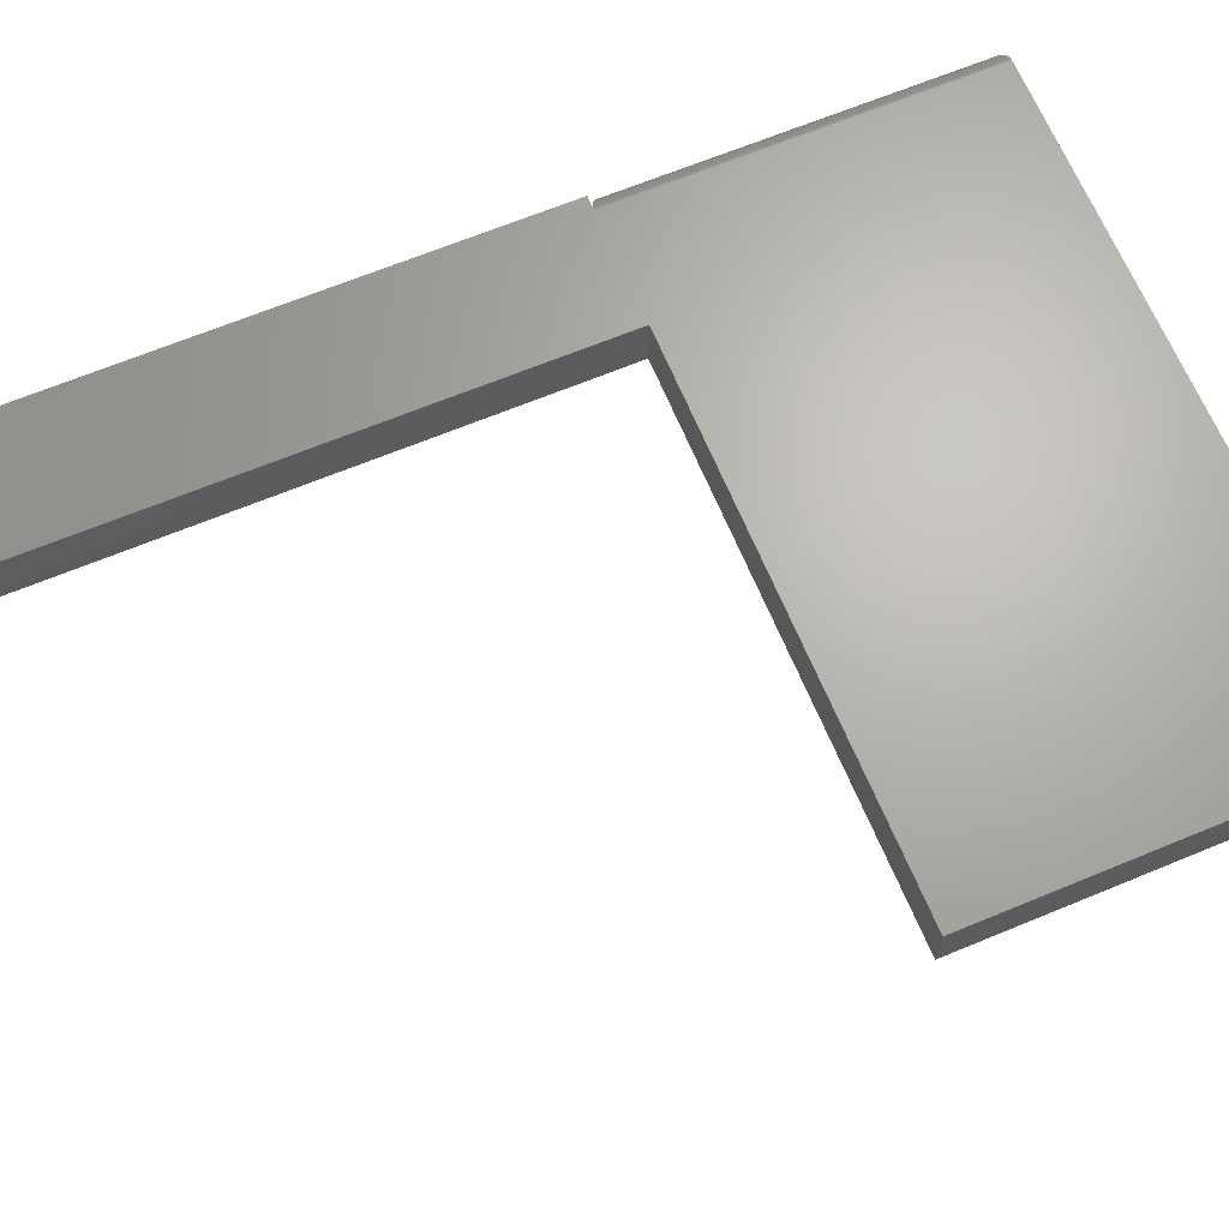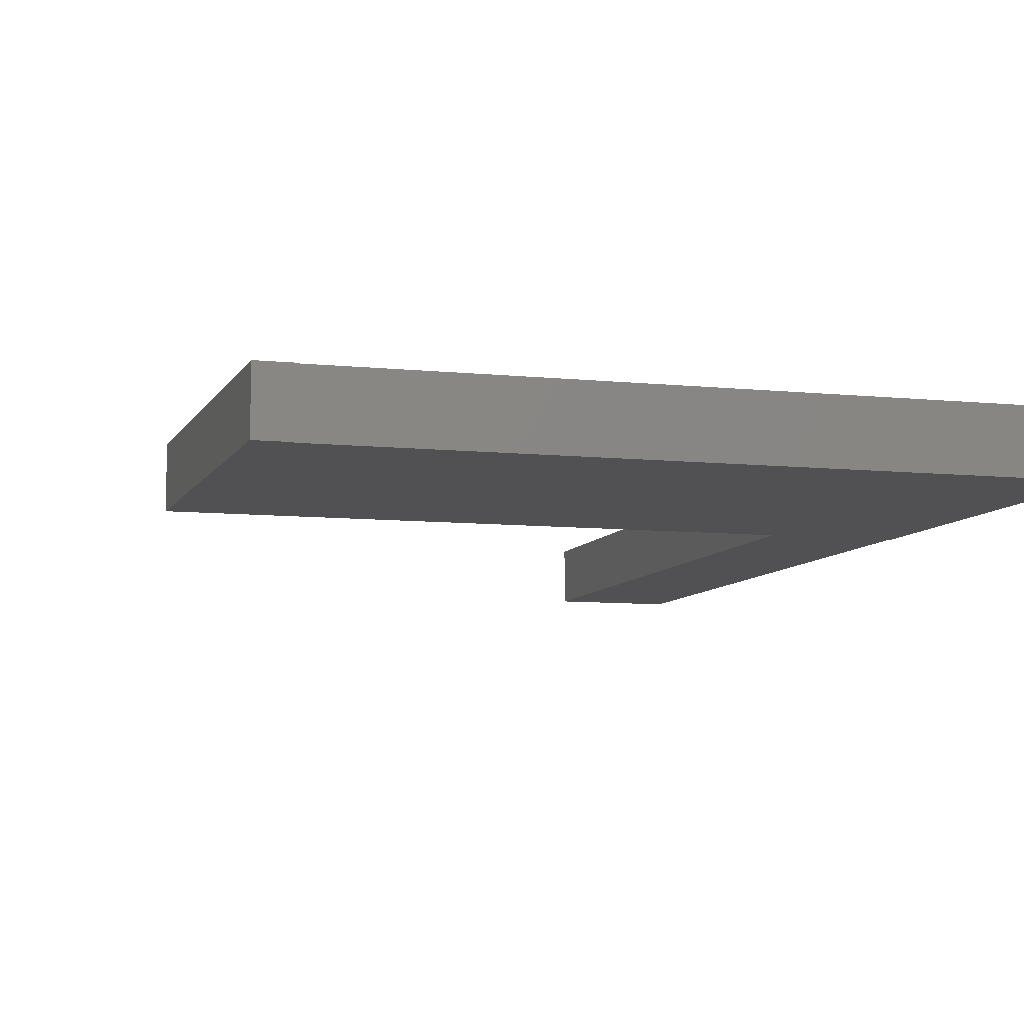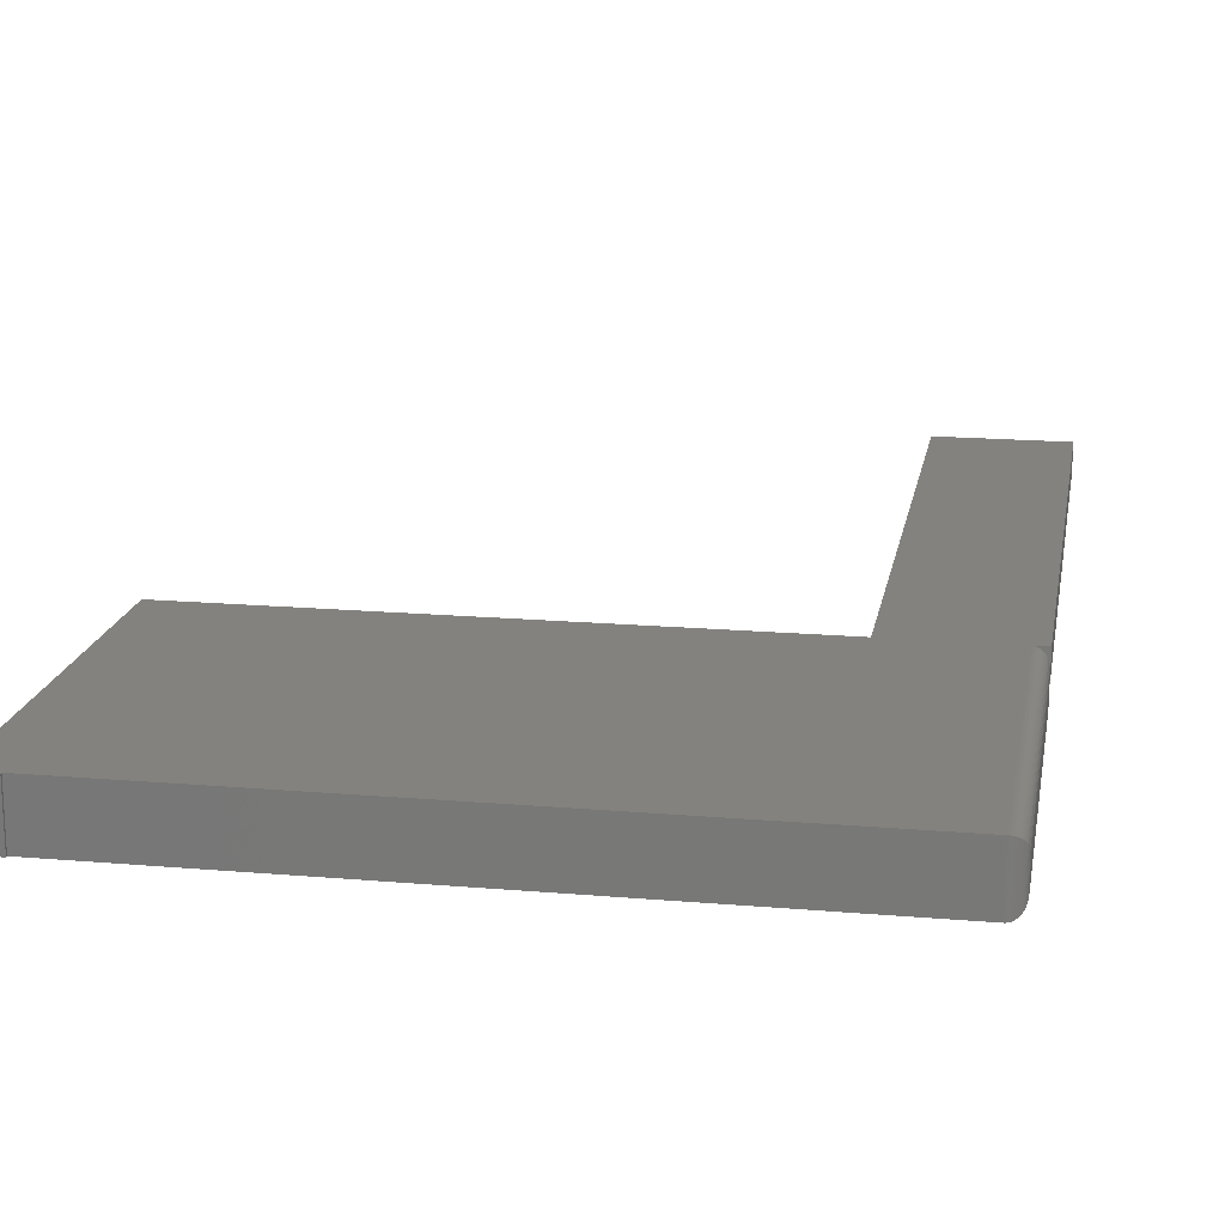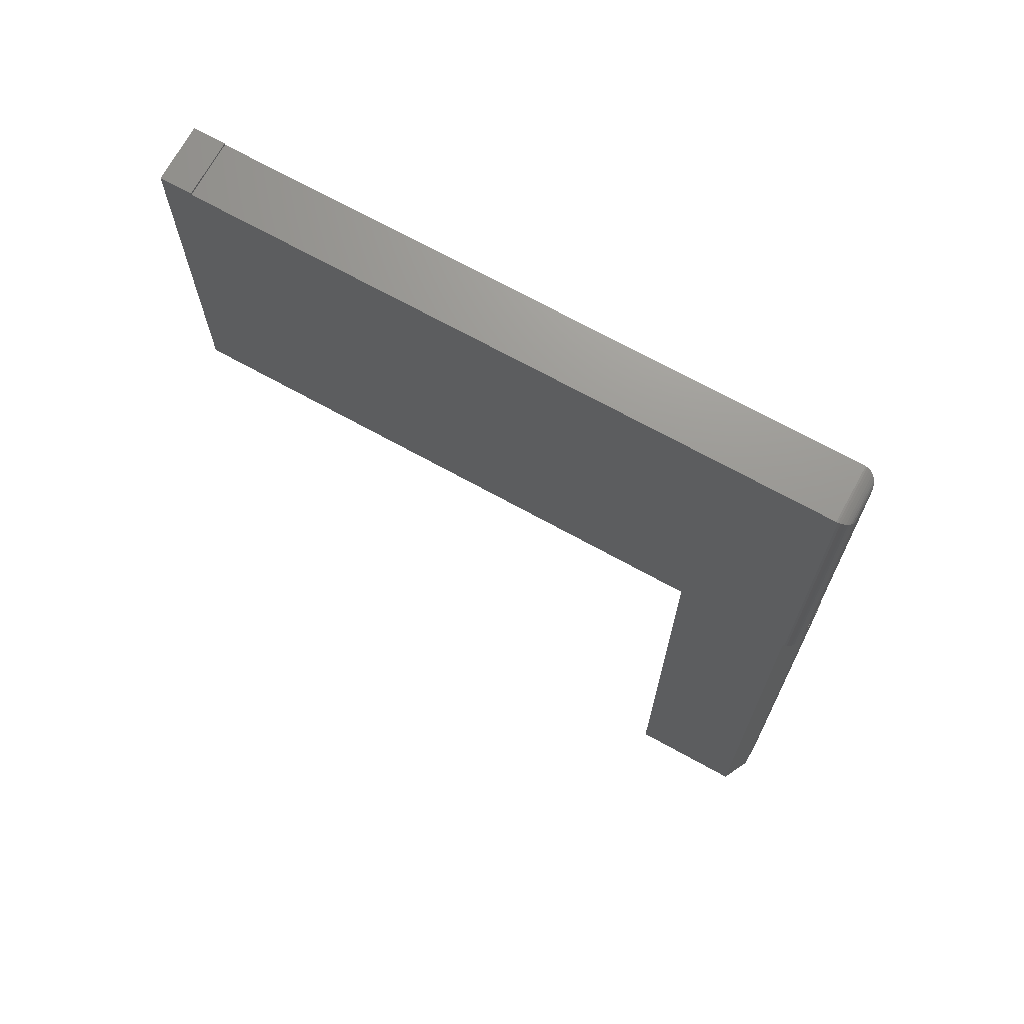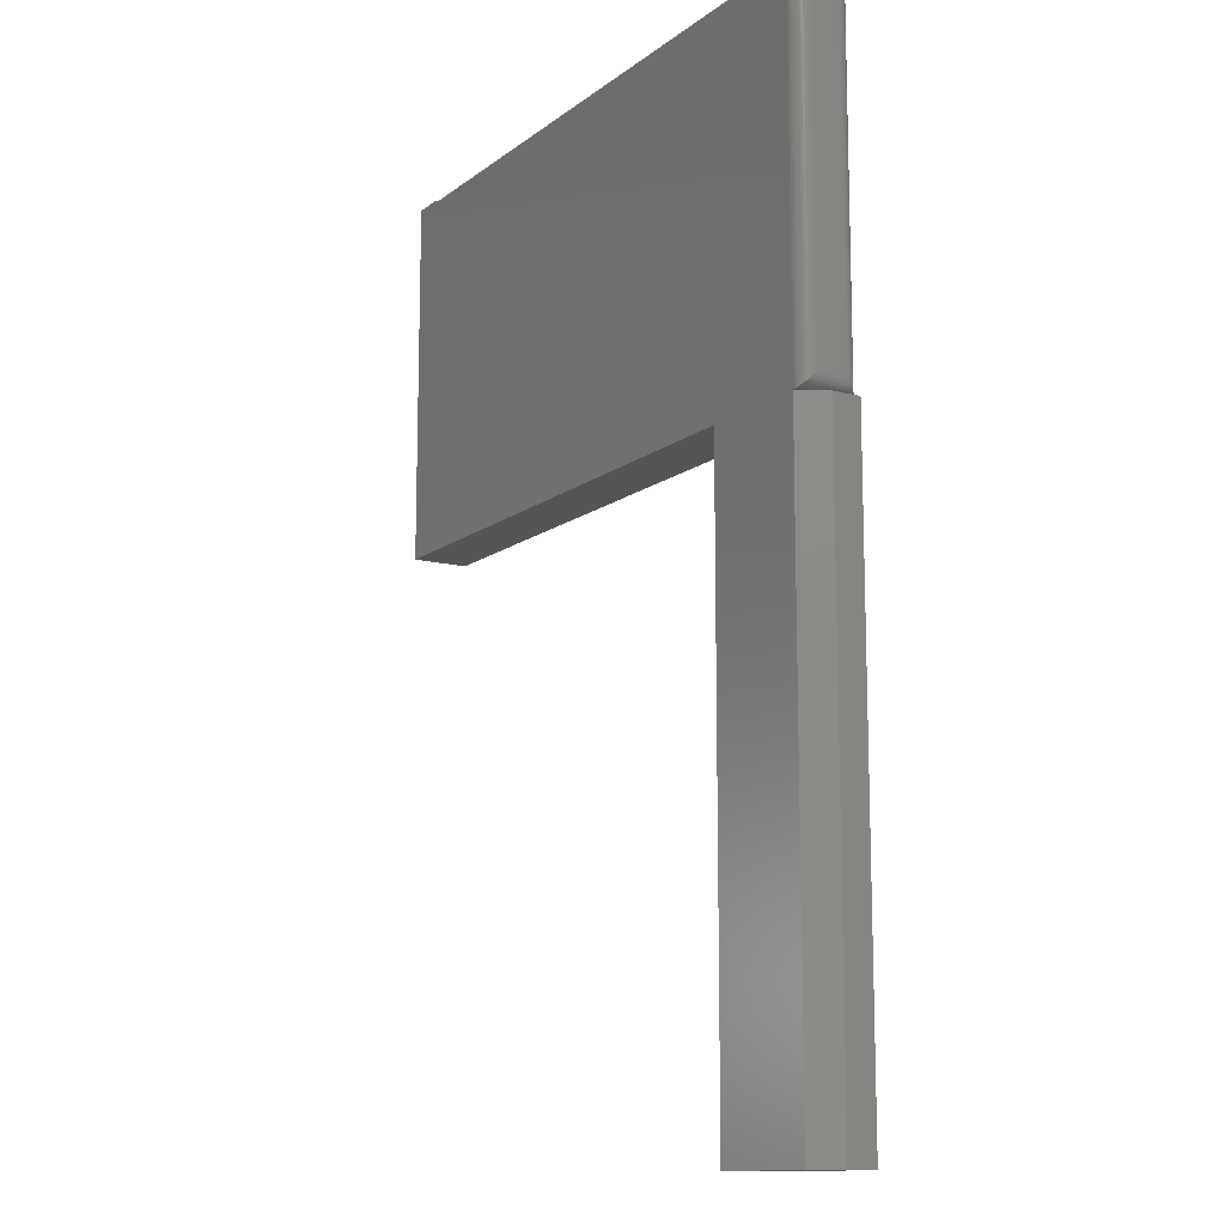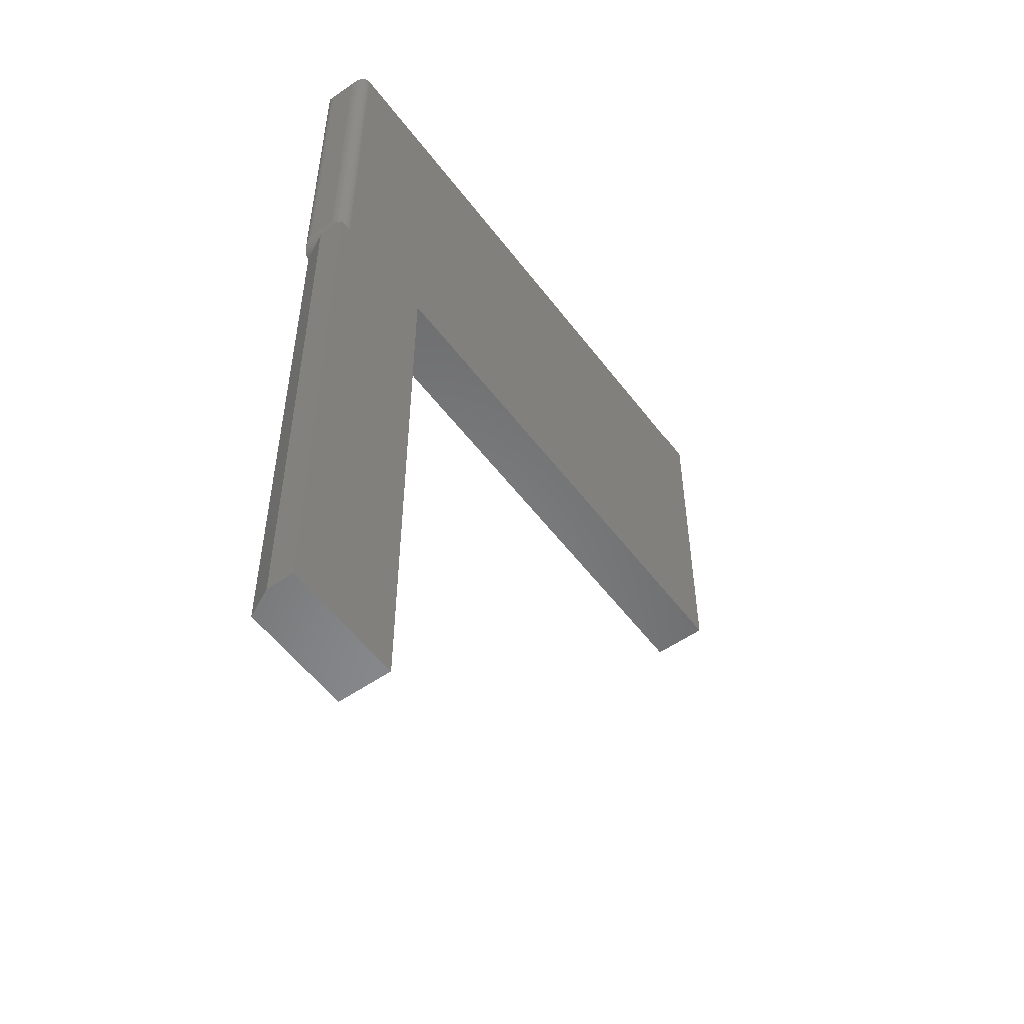
<metadata>
{"format":"stl","ext":"stl","renderer":"f3d","projection":"perspective","resolution":1024,"background":"white","views":[{"elev":66.3,"azim":67.4,"up":"+Z"},{"elev":-7.9,"azim":163.3,"up":"+Z"},{"elev":17.3,"azim":-170.2,"up":"+Z"},{"elev":70.6,"azim":-151.1,"up":"+Y"},{"elev":-12.7,"azim":-121.3,"up":"+Y"},{"elev":-54.6,"azim":-53.7,"up":"+Y"}]}
</metadata>
<code>
# stl→obj: 57 verts, 110 faces
v 0.1414 -0.6719 0.0625
v 0.1414 -0.6719 0
v 0.1422 0 0.0625
v 0.1414 0 0
v 0.7109 0.4116 0
v 0.7109 0.4141 0
v 0.7458 0.4141 0
v 0.7458 0 0
v 0.01562 0.4116 -1.735e-18
v 0.01562 0 0
v 0.01562 -0.6719 0
v 0.7458 0.4141 0.0625
v 0.7109 0.4141 0.0625
v 0.7109 0.4116 0.0625
v 0.01562 0 0.0625
v 0 0 0.0625
v 0 -0.6719 0.0625
v 0.01562 0.4116 0.0625
v 0.7458 0 0.0625
v 0 0 0.03125
v 0 -0.6719 0.03125
v 0 0.01562 0.01562
v 0.0004375 0.3996 0.01195
v 0.0004375 0.01195 0.01195
v 0 0.396 0.01562
v 0.008871 0.4101 0.001535
v 0.006684 0.002811 0.002811
v 0.006684 0.4088 0.002811
v 0.004736 0.004419 0.004419
v 0.004736 0.4072 0.004419
v 0.003078 0.006313 0.006313
v 0.003078 0.4053 0.006313
v 0.001752 0.008436 0.008436
v 0.001752 0.4032 0.008436
v 0.01369 0.4115 0.0001198
v 0.01369 0.0001198 0.0001198
v 0.01123 0.411 0.0006303
v 0.01123 0.0006303 0.0006303
v 0.008871 0.001535 0.001535
v 0 0.01562 0.04688
v 0.0004375 0.01195 0.05055
v 0.006684 0.002811 0.05969
v 0.004736 0.004419 0.05808
v 0.003078 0.006313 0.05619
v 0.001752 0.008436 0.05406
v 0.01369 0.0001198 0.06238
v 0.01123 0.0006303 0.06187
v 0.008871 0.001535 0.06096
v 0.0004375 0.3996 0.05055
v 0 0.396 0.04688
v 0.001752 0.4032 0.05406
v 0.003078 0.4053 0.05619
v 0.004736 0.4072 0.05808
v 0.006684 0.4088 0.05969
v 0.008871 0.4101 0.06096
v 0.01369 0.4115 0.06238
v 0.01123 0.411 0.06187
f 1 2 3
f 3 2 4
f 5 6 7
f 7 8 5
f 5 8 4
f 5 4 9
f 9 4 10
f 10 4 2
f 10 2 11
f 12 13 14
f 15 16 17
f 15 17 1
f 15 1 3
f 15 3 18
f 18 3 14
f 14 3 19
f 14 19 12
f 3 4 19
f 19 4 8
f 7 6 12
f 12 6 13
f 19 8 12
f 12 8 7
f 13 6 14
f 14 6 5
f 14 5 18
f 18 5 9
f 16 20 17
f 17 20 21
f 15 20 16
f 15 10 20
f 2 1 11
f 11 1 17
f 11 17 21
f 22 23 24
f 22 25 23
f 26 27 28
f 28 27 29
f 28 29 30
f 30 29 31
f 30 31 32
f 32 31 33
f 32 33 34
f 34 33 24
f 34 24 23
f 9 10 35
f 35 10 36
f 35 36 37
f 37 36 38
f 37 38 26
f 26 38 39
f 26 39 27
f 40 24 41
f 40 22 24
f 39 42 27
f 27 42 43
f 27 43 29
f 29 43 44
f 29 44 31
f 31 44 45
f 31 45 33
f 33 45 41
f 33 41 24
f 10 15 36
f 36 15 46
f 36 46 38
f 38 46 47
f 38 47 39
f 39 47 48
f 39 48 42
f 25 49 23
f 25 50 49
f 23 49 51
f 23 51 34
f 34 51 52
f 34 52 32
f 32 52 53
f 32 53 30
f 30 53 54
f 30 54 28
f 28 54 55
f 18 9 56
f 56 9 35
f 56 35 57
f 57 35 37
f 57 37 55
f 55 37 26
f 55 26 28
f 20 10 21
f 21 10 11
f 50 41 49
f 50 40 41
f 49 41 45
f 49 45 51
f 51 45 44
f 51 44 52
f 52 44 43
f 52 43 53
f 53 43 42
f 53 42 54
f 54 42 48
f 15 18 46
f 46 18 56
f 46 56 47
f 47 56 57
f 47 57 48
f 48 57 55
f 48 55 54
f 50 25 40
f 40 25 22

</code>
